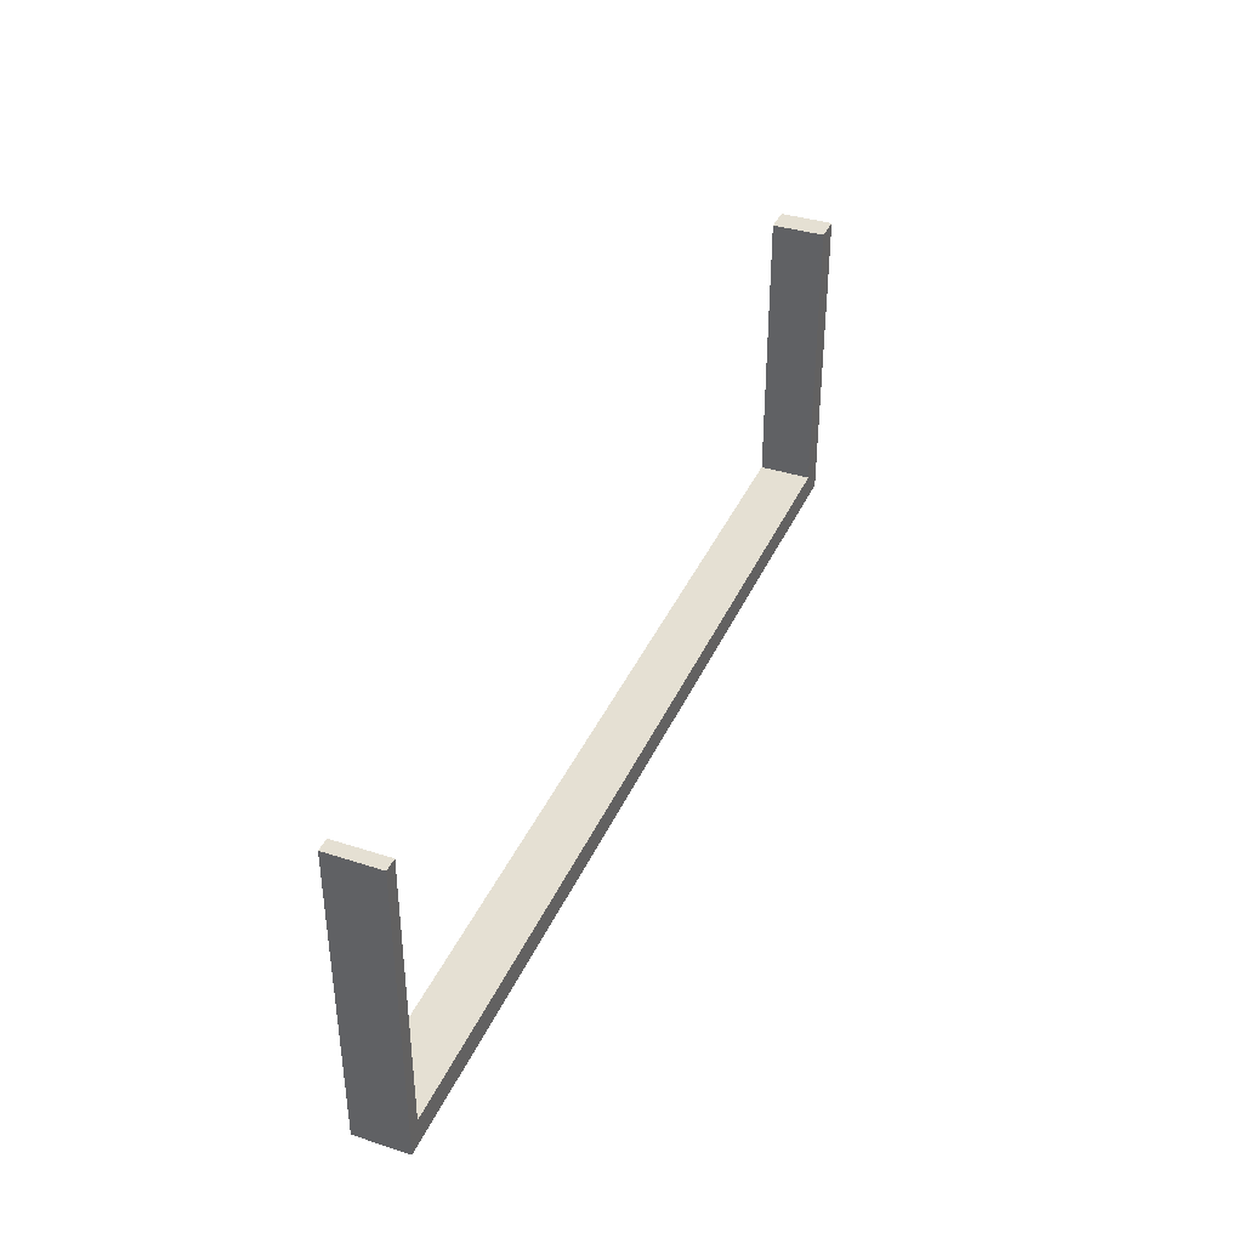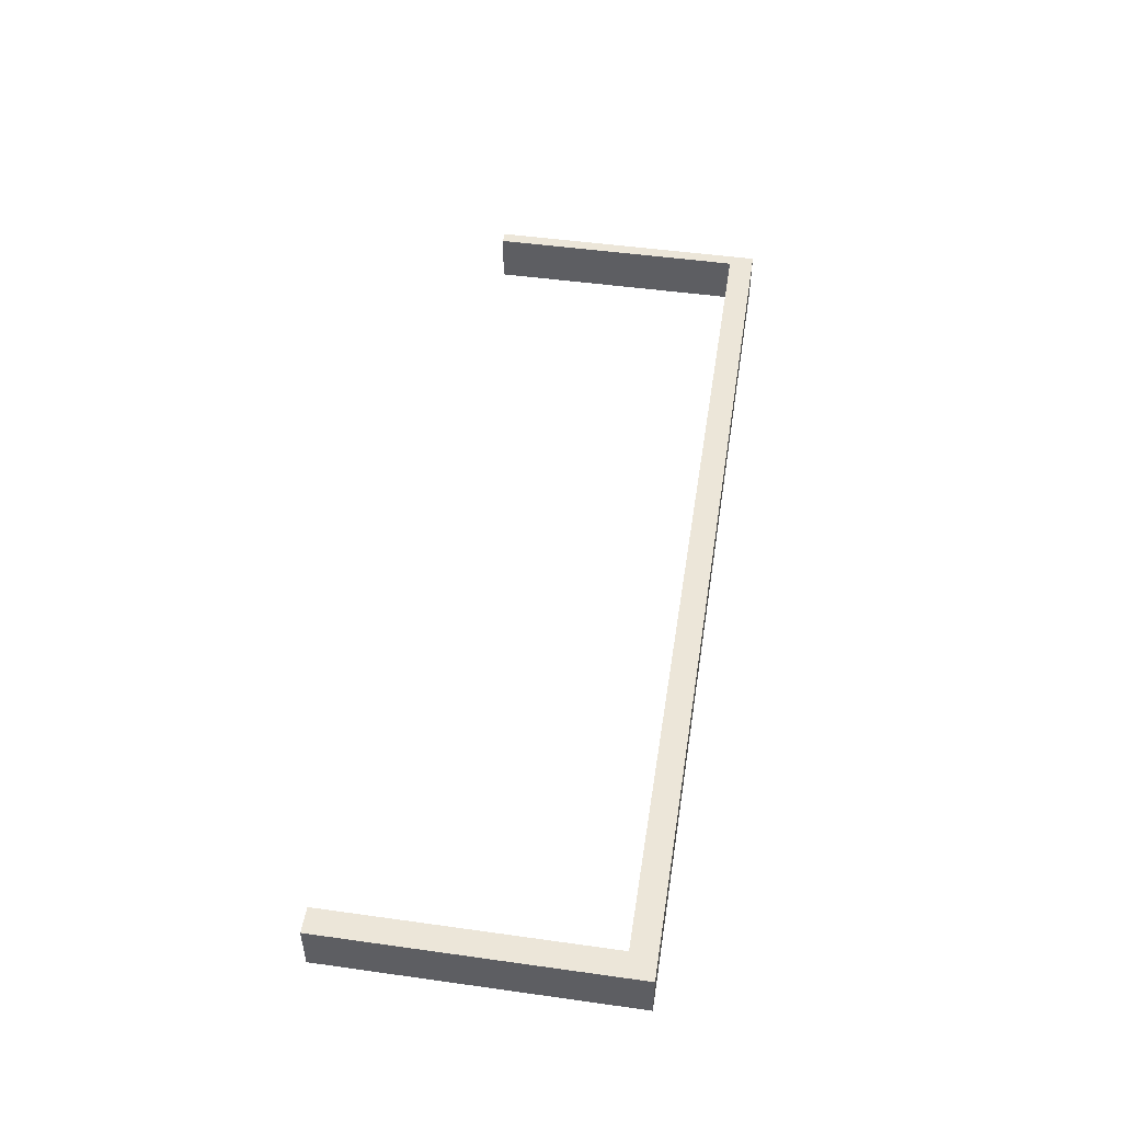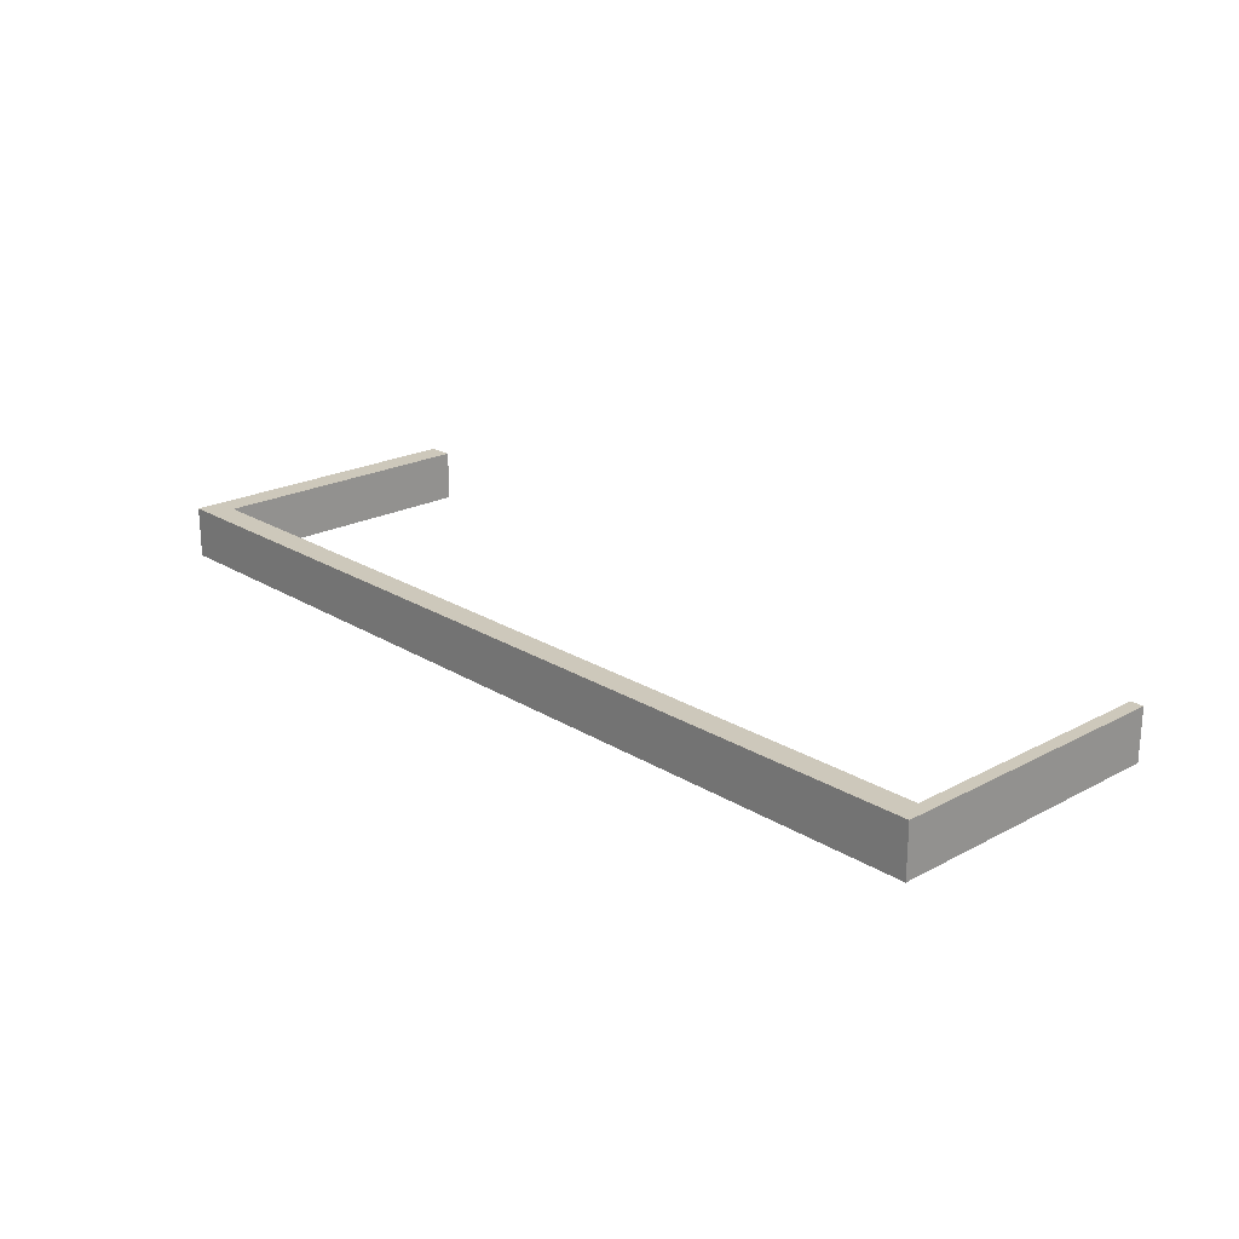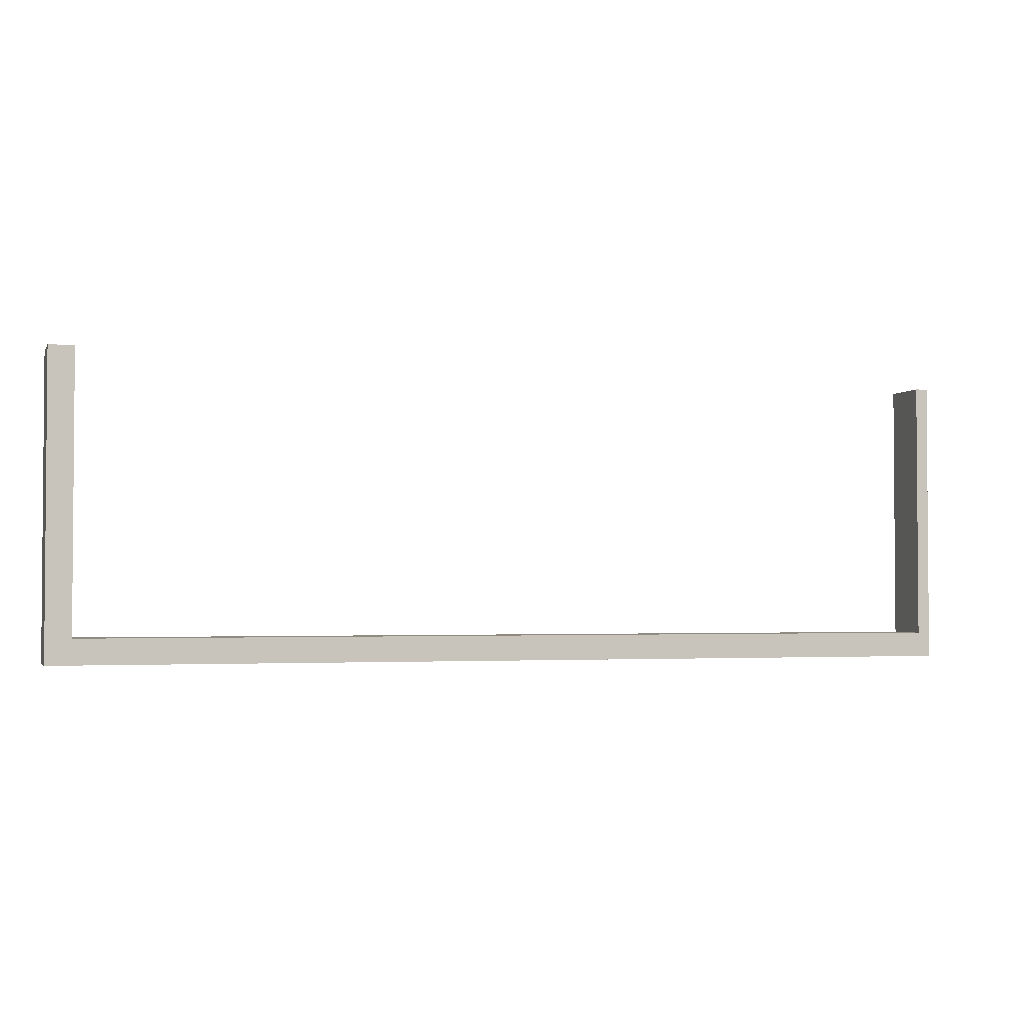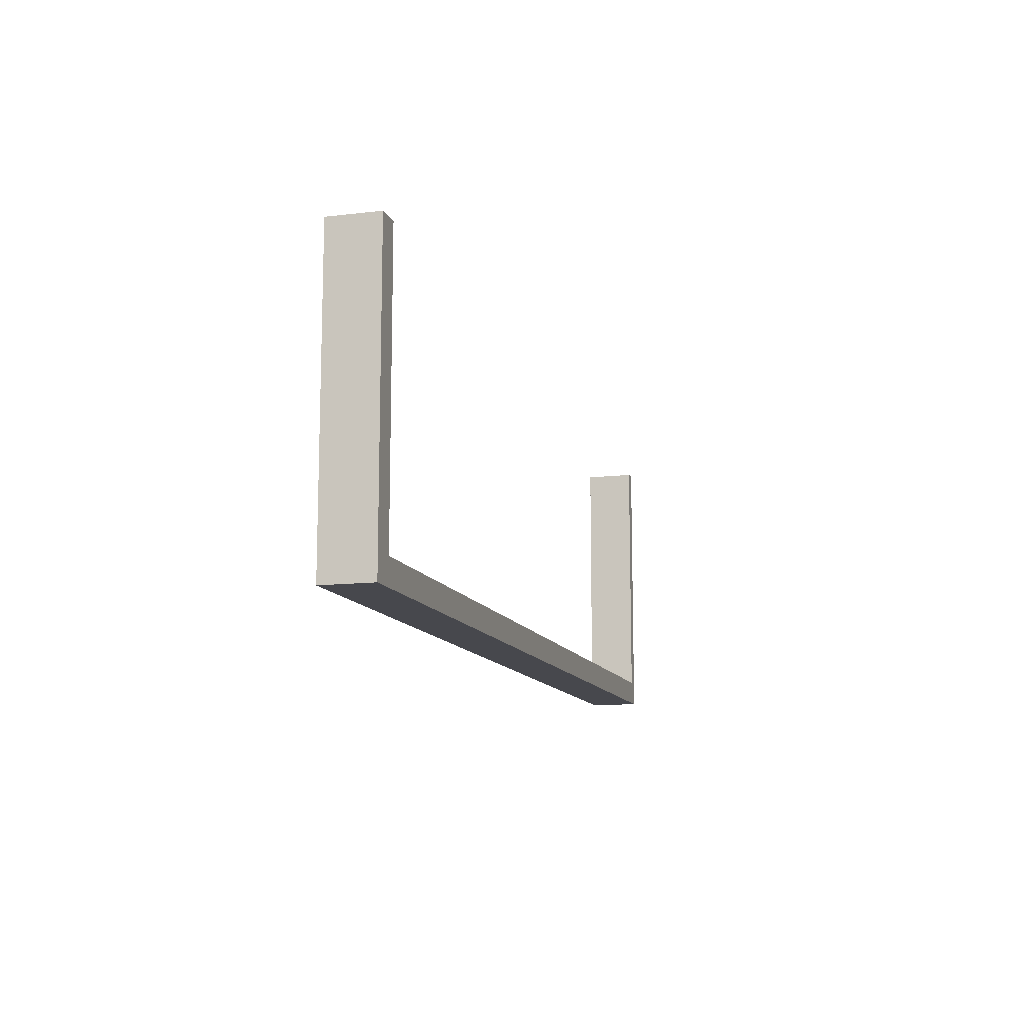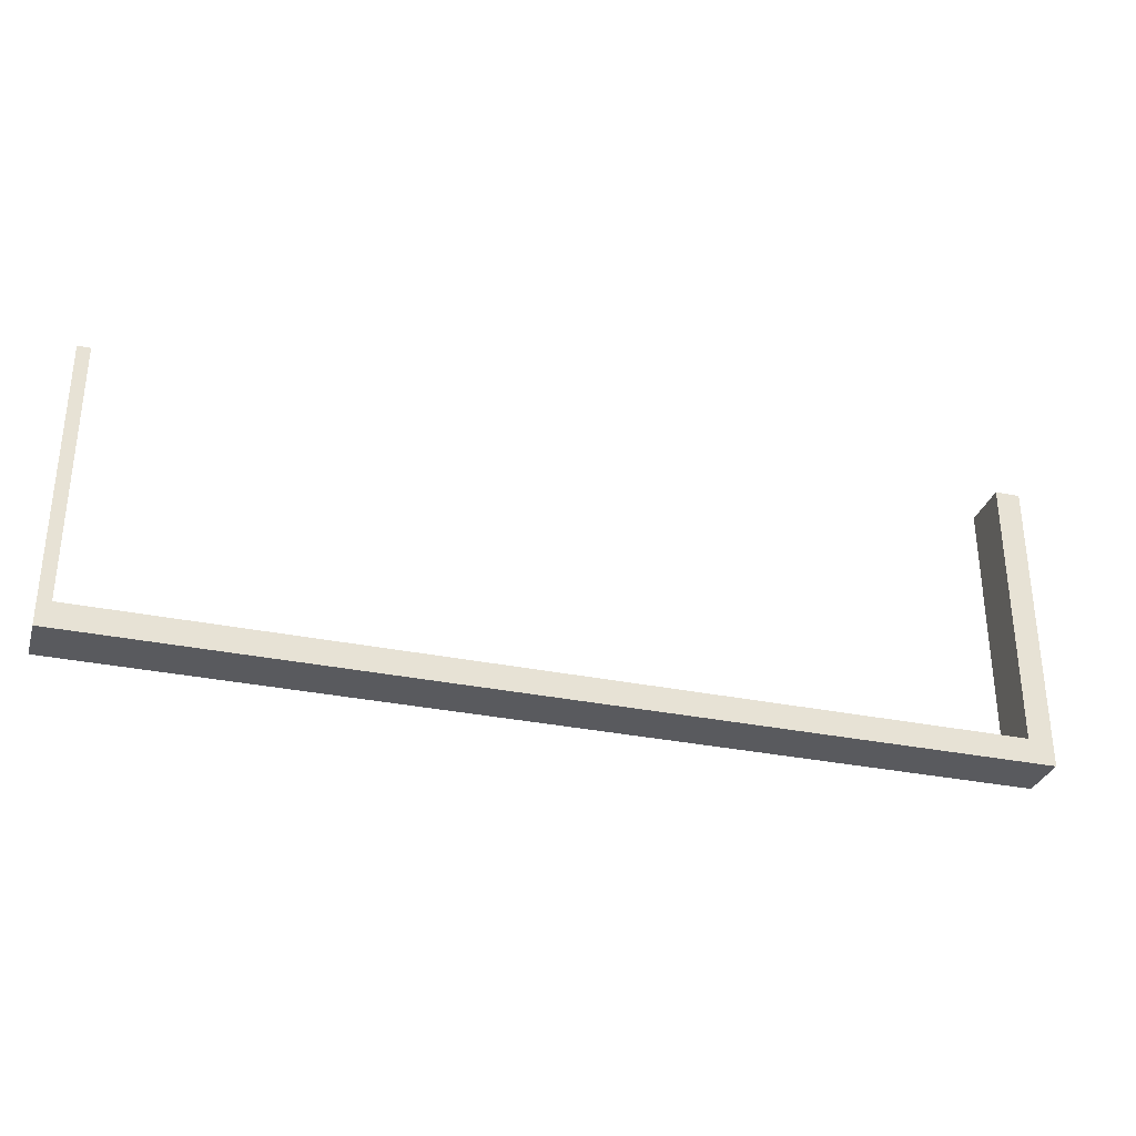
<metadata>
{"format":"obj","ext":"obj","renderer":"f3d","projection":"perspective","resolution":1024,"background":"white","views":[{"elev":38.1,"azim":-67.7,"up":"+Z"},{"elev":49.2,"azim":98.8,"up":"+Y"},{"elev":21.9,"azim":-132.8,"up":"+Y"},{"elev":-2.5,"azim":162.7,"up":"+Z"},{"elev":-11.9,"azim":105.9,"up":"+Z"},{"elev":-31.7,"azim":-16.3,"up":"+Z"}]}
</metadata>
<code>
v -1.852 -1.035 2
v -1.852 -1.035 1.98
v -1.842 -1.035 1.98
v -1.842 -1.035 2
v -1.132 -1.035 2.22
v -1.132 -0.9945 2.22
v -1.132 -0.9945 2
v -1.132 -1.035 2
v -1.842 -1.035 1.98
v -1.132 -1.035 1.98
v -1.132 -1.035 2
v -1.842 -1.035 2
v -1.132 -0.9945 2
v -1.132 -0.9945 1.98
v -1.842 -0.9945 1.98
v -1.842 -0.9945 2
v -1.132 -1.035 2
v -1.132 -0.9945 2
v -1.842 -0.9945 2
v -1.842 -1.035 2
v -1.842 -0.9945 1.98
v -1.132 -0.9945 1.98
v -1.132 -1.035 1.98
v -1.842 -1.035 1.98
v -1.852 -1.035 1.98
v -1.852 -0.9945 1.98
v -1.842 -0.9945 1.98
v -1.842 -1.035 1.98
v -1.852 -0.9945 1.98
v -1.852 -0.9945 2
v -1.842 -0.9945 2
v -1.842 -0.9945 1.98
v -1.842 -0.9945 2.21
v -1.842 -1.035 2.21
v -1.842 -1.035 2
v -1.842 -0.9945 2
v -1.852 -0.9945 2
v -1.852 -0.9945 1.98
v -1.852 -1.035 1.98
v -1.852 -1.035 2
v -1.112 -0.9945 2
v -1.112 -0.9945 1.98
v -1.132 -0.9945 1.98
v -1.132 -0.9945 2
v -1.112 -0.9945 1.98
v -1.112 -1.035 1.98
v -1.132 -1.035 1.98
v -1.132 -0.9945 1.98
v -1.112 -1.035 1.98
v -1.112 -1.035 2
v -1.132 -1.035 2
v -1.132 -1.035 1.98
v -1.112 -1.035 1.98
v -1.112 -0.9945 1.98
v -1.112 -0.9945 2
v -1.112 -1.035 2
v -1.132 -0.9945 2.22
v -1.112 -0.9945 2.22
v -1.112 -0.9945 2
v -1.132 -0.9945 2
v -1.112 -0.9945 2.22
v -1.112 -1.035 2.22
v -1.112 -1.035 2
v -1.112 -0.9945 2
v -1.112 -1.035 2.22
v -1.132 -1.035 2.22
v -1.132 -1.035 2
v -1.112 -1.035 2
v -1.112 -1.035 2.22
v -1.112 -0.9945 2.22
v -1.132 -0.9945 2.22
v -1.132 -1.035 2.22
v -1.842 -1.035 2.21
v -1.852 -1.035 2.21
v -1.852 -1.035 2
v -1.842 -1.035 2
v -1.852 -1.035 2.21
v -1.852 -0.9945 2.21
v -1.852 -0.9945 2
v -1.852 -1.035 2
v -1.852 -0.9945 2.21
v -1.842 -0.9945 2.21
v -1.842 -0.9945 2
v -1.852 -0.9945 2
v -1.852 -0.9945 2.21
v -1.852 -1.035 2.21
v -1.842 -1.035 2.21
v -1.842 -0.9945 2.21
f 1 2 3
f 1 3 4
f 5 6 7
f 5 7 8
f 9 10 11
f 9 11 12
f 13 14 15
f 13 15 16
f 17 18 19
f 17 19 20
f 21 22 23
f 21 23 24
f 25 26 27
f 25 27 28
f 29 30 31
f 29 31 32
f 33 34 35
f 33 35 36
f 37 38 39
f 37 39 40
f 41 42 43
f 41 43 44
f 45 46 47
f 45 47 48
f 49 50 51
f 49 51 52
f 53 54 55
f 53 55 56
f 57 58 59
f 57 59 60
f 61 62 63
f 61 63 64
f 65 66 67
f 65 67 68
f 69 70 71
f 69 71 72
f 73 74 75
f 73 75 76
f 77 78 79
f 77 79 80
f 81 82 83
f 81 83 84
f 85 86 87
f 85 87 88

</code>
